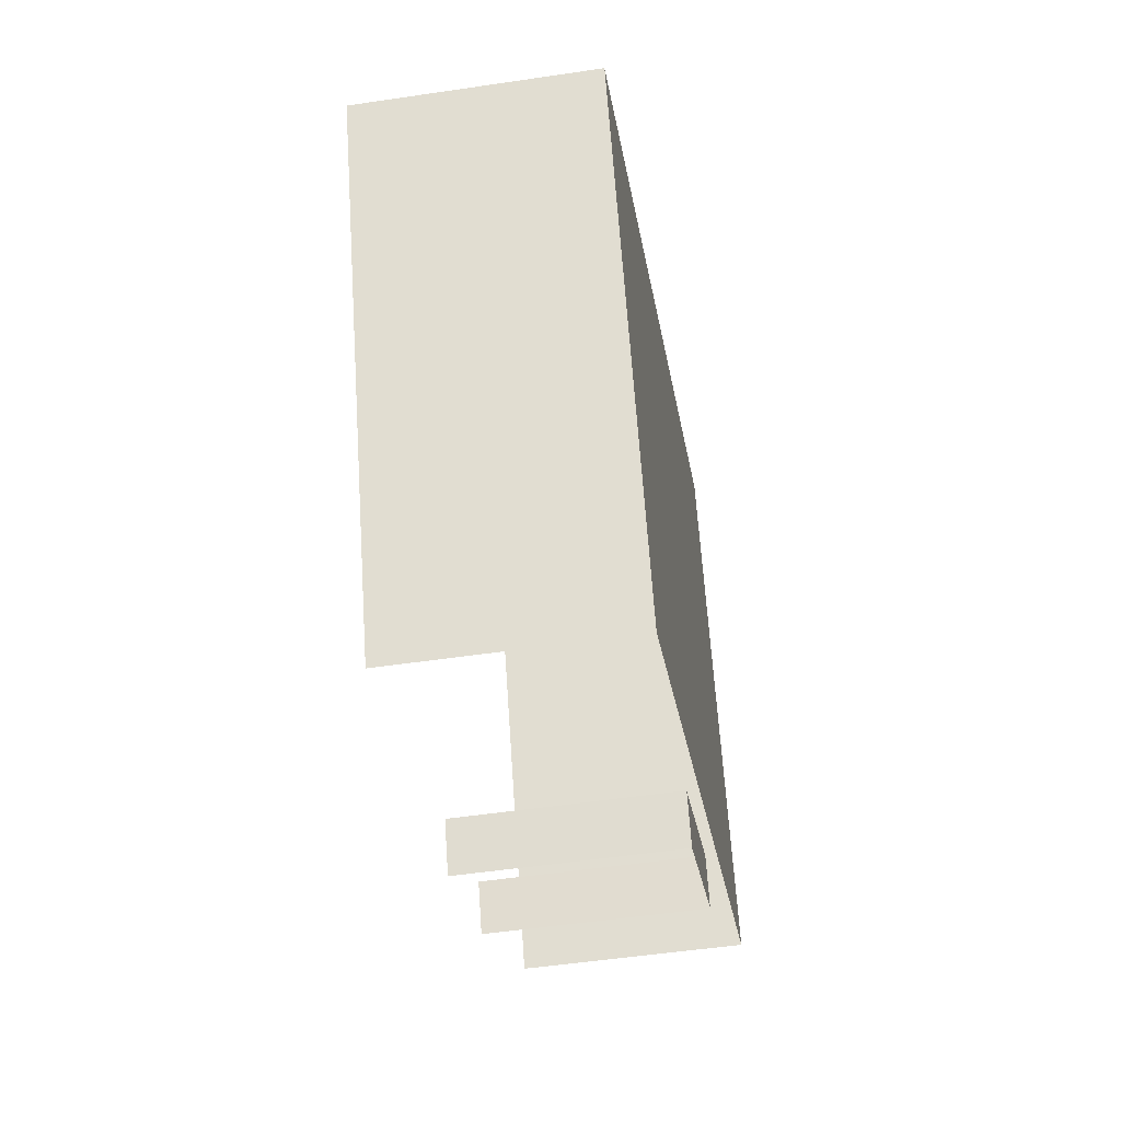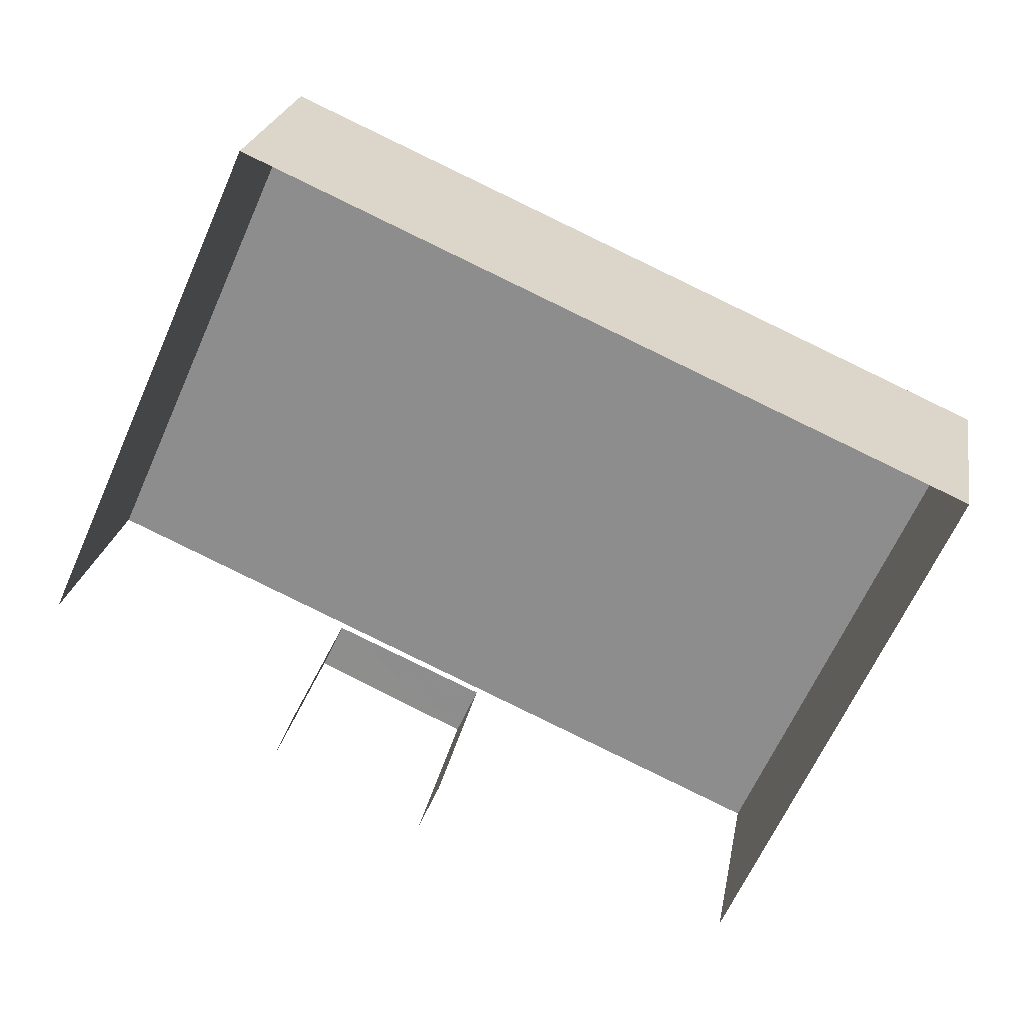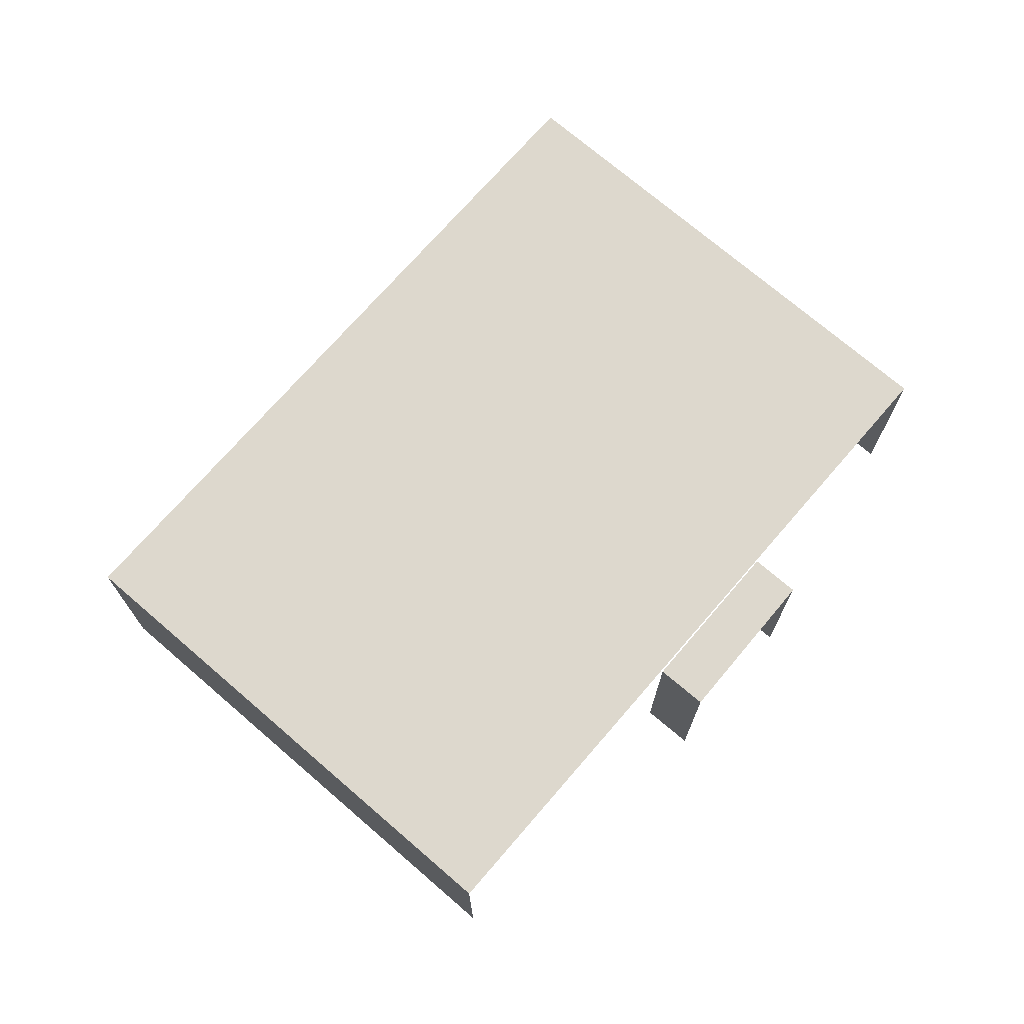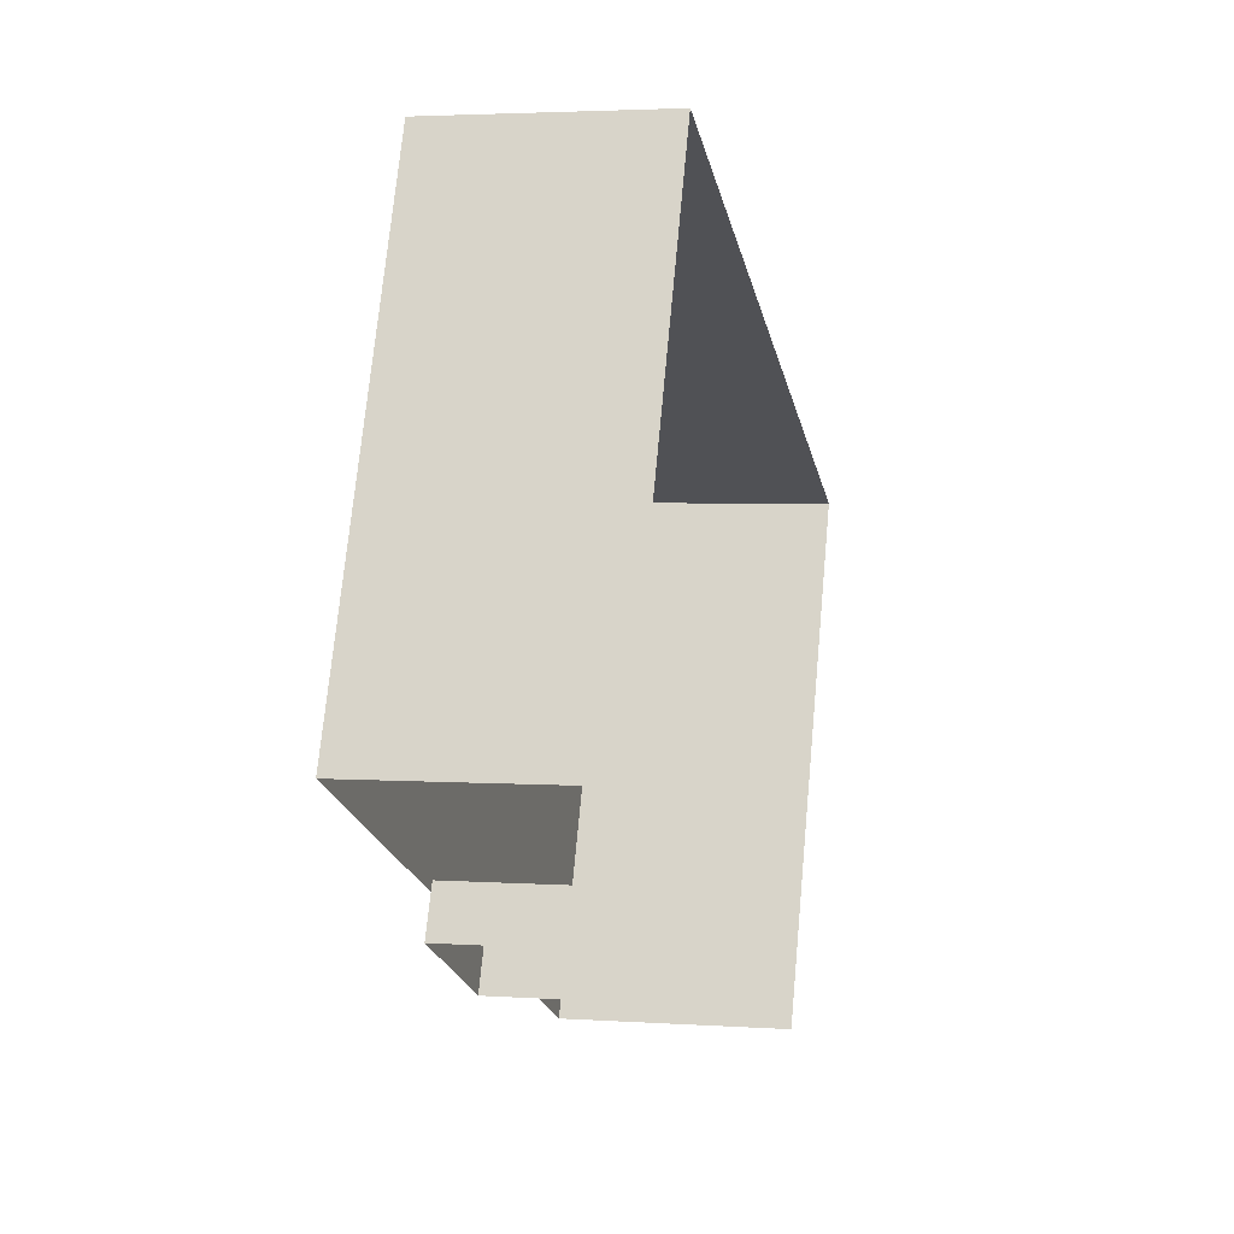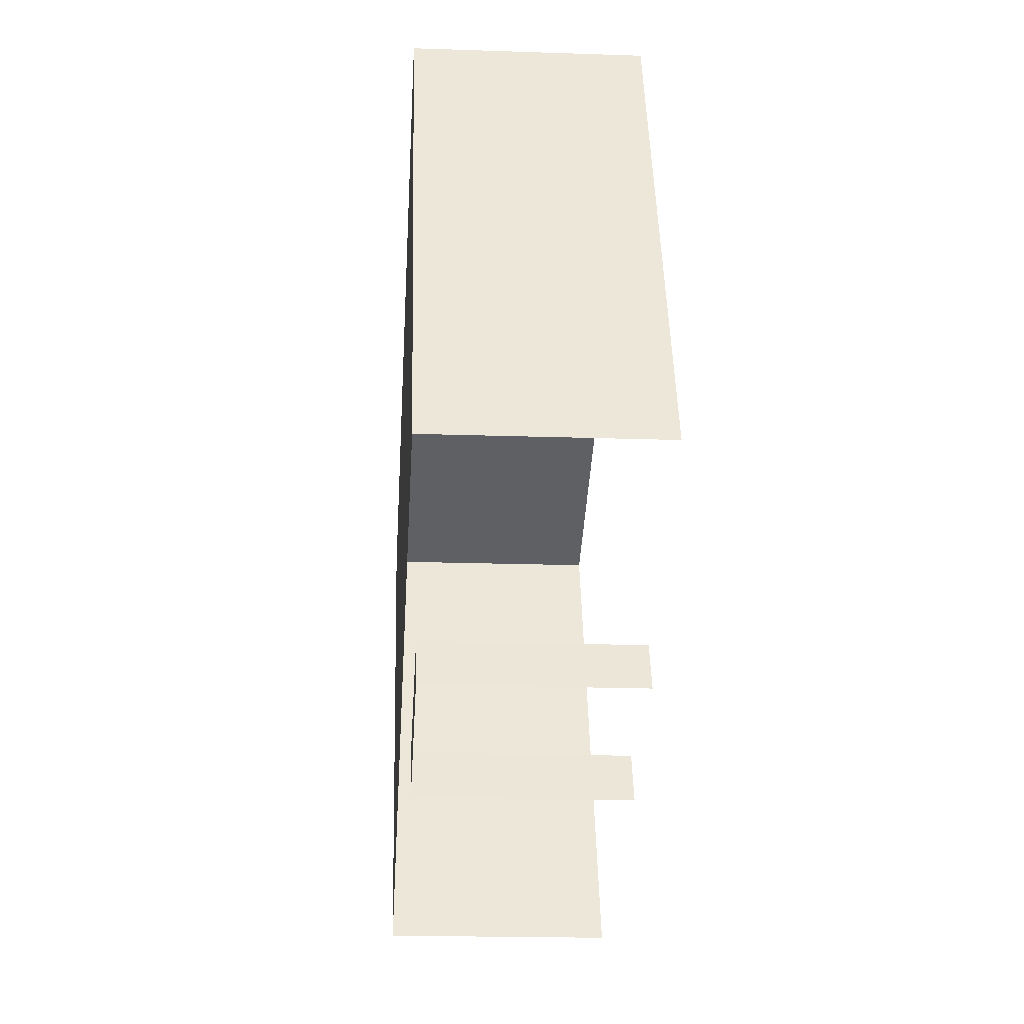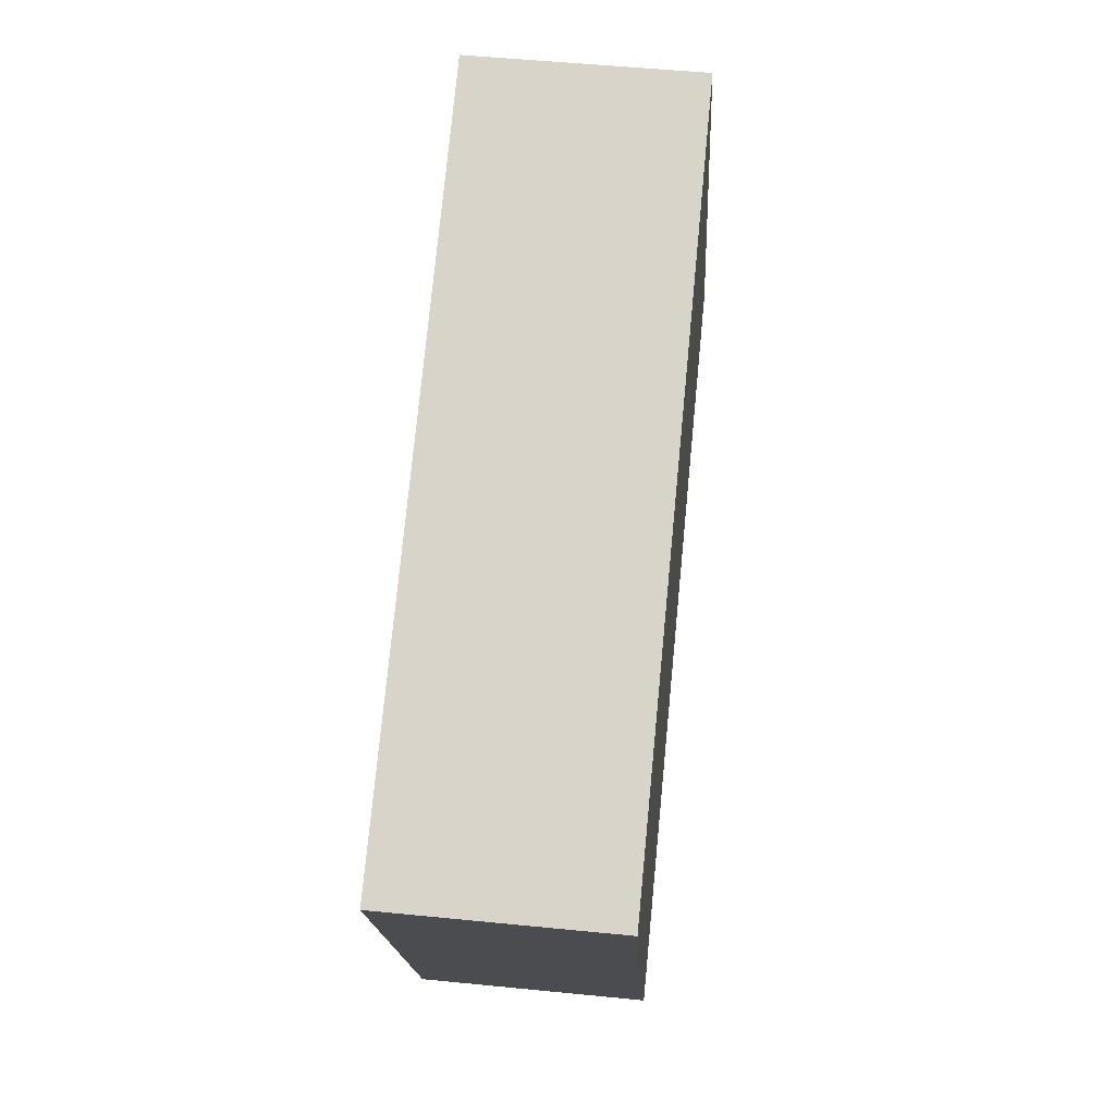
<metadata>
{"format":"obj","ext":"obj","renderer":"f3d","projection":"perspective","resolution":1024,"background":"white","views":[{"elev":-51.0,"azim":-80.7,"up":"+Y"},{"elev":23.4,"azim":-170.1,"up":"+Y"},{"elev":72.2,"azim":-25.2,"up":"+Z"},{"elev":3.2,"azim":103.1,"up":"+Y"},{"elev":-19.0,"azim":86.3,"up":"+Y"},{"elev":50.6,"azim":-84.0,"up":"+Y"}]}
</metadata>
<code>
v -2.25e+05 -1.283e+05 12.72
v -2.249e+05 -1.283e+05 12.72
v -2.25e+05 -1.283e+05 12.72
v -2.25e+05 -1.283e+05 12.72
v -2.249e+05 -1.283e+05 12.72
v -2.249e+05 -1.283e+05 12.72
v -2.25e+05 -1.283e+05 12.72
v -2.249e+05 -1.283e+05 12.72
v -2.249e+05 -1.283e+05 16.47
v -2.25e+05 -1.283e+05 16.47
v -2.249e+05 -1.283e+05 16.47
v -2.25e+05 -1.283e+05 16.47
v -2.25e+05 -1.283e+05 16.66
v -2.249e+05 -1.283e+05 16.66
v -2.249e+05 -1.283e+05 16.66
v -2.25e+05 -1.283e+05 16.66
f 1 2 3
f 1 3 4
f 2 5 6
f 3 6 7
f 7 6 8
f 2 6 3
f 12 4 3
f 4 12 13
f 6 5 9
f 14 13 12
f 5 14 9
f 14 12 9
f 10 7 8
f 11 10 8
f 9 10 11
f 9 12 10
f 13 14 15
f 16 13 15
f 12 7 10
f 12 3 7
f 16 1 4
f 13 16 4
f 9 11 8
f 6 9 8
f 15 5 2
f 15 14 5
f 15 2 1
f 16 15 1

</code>
